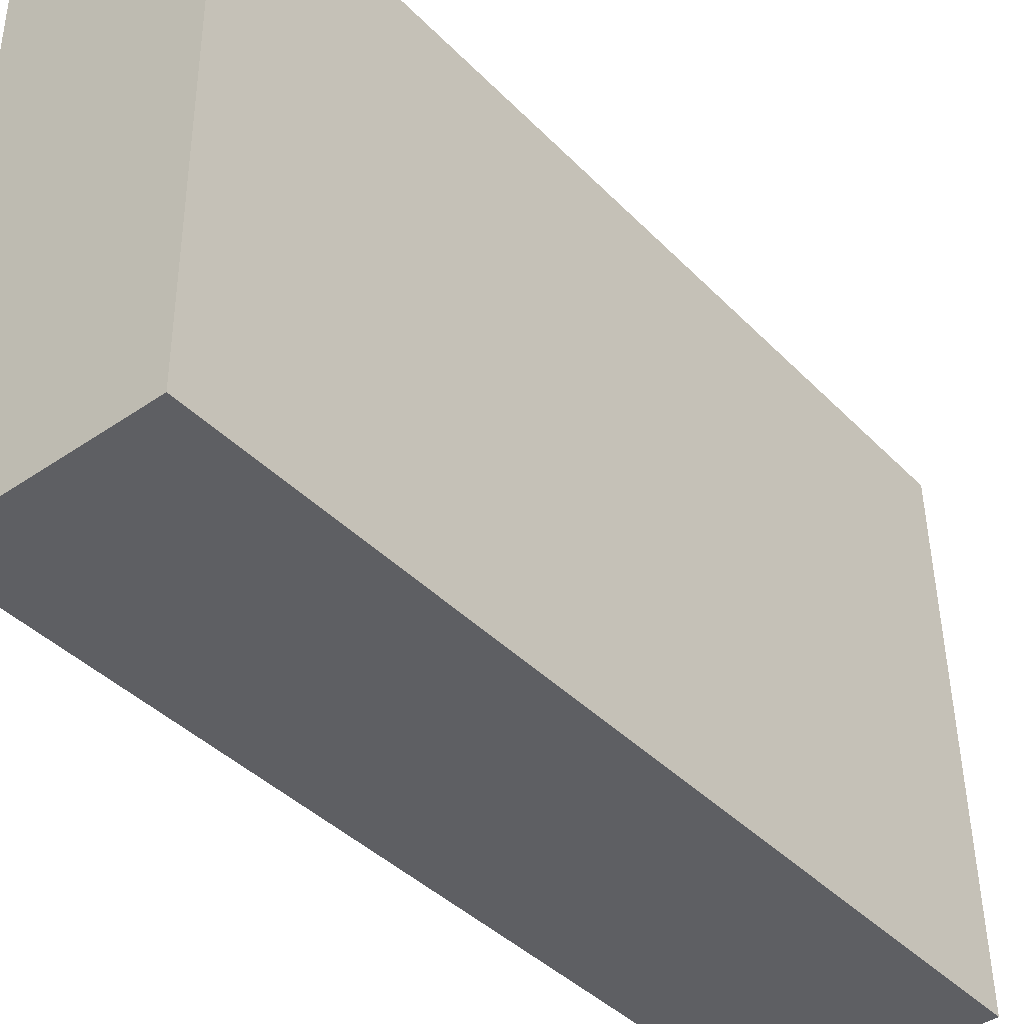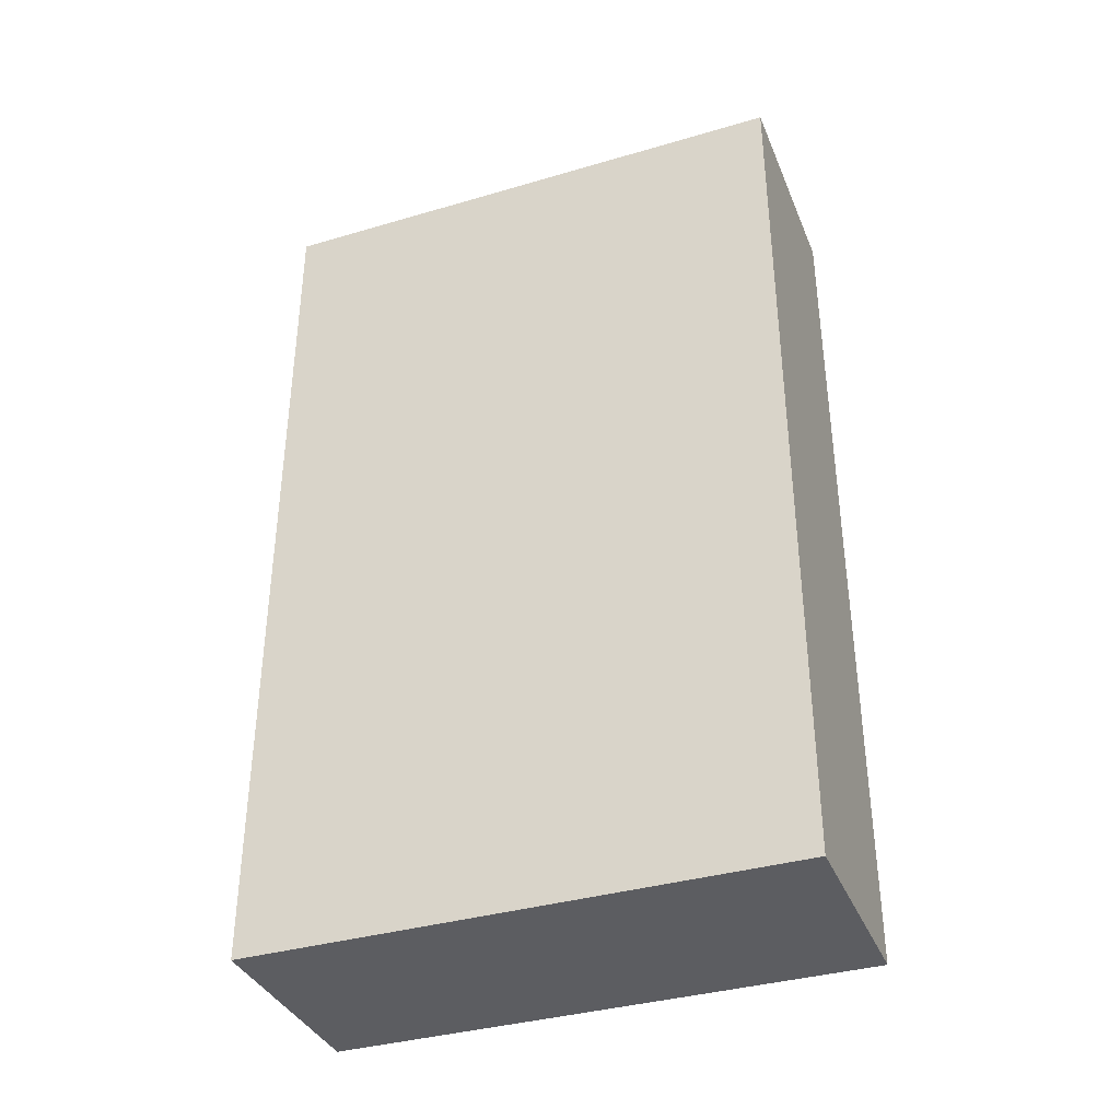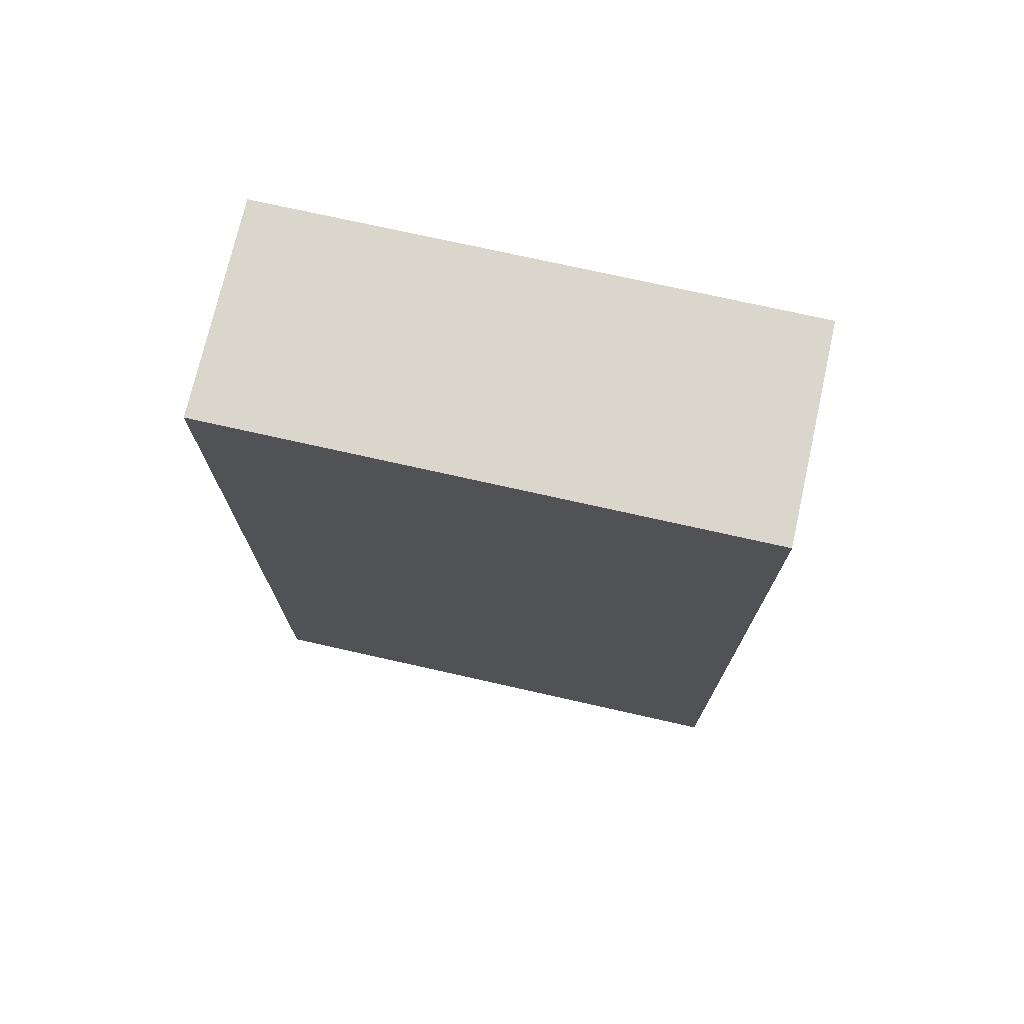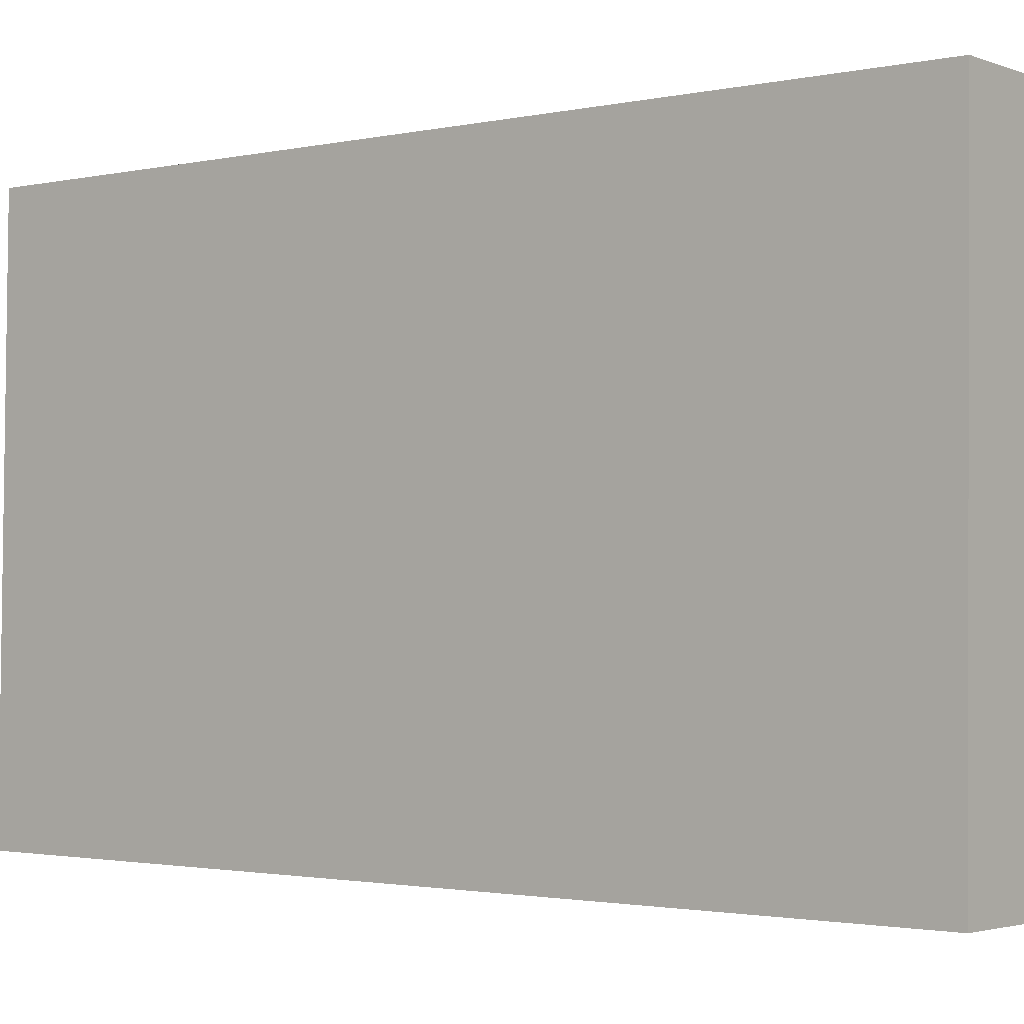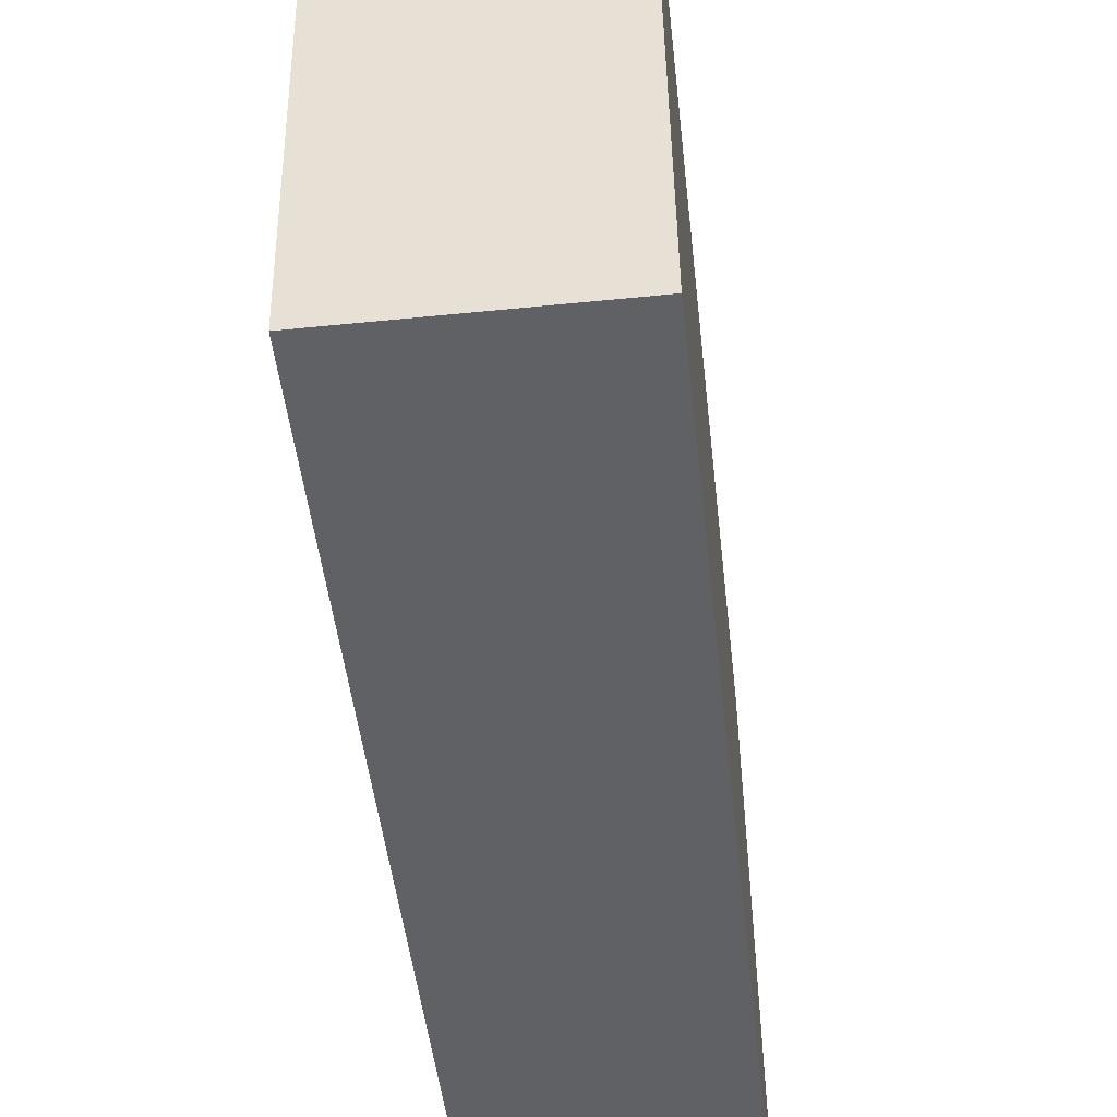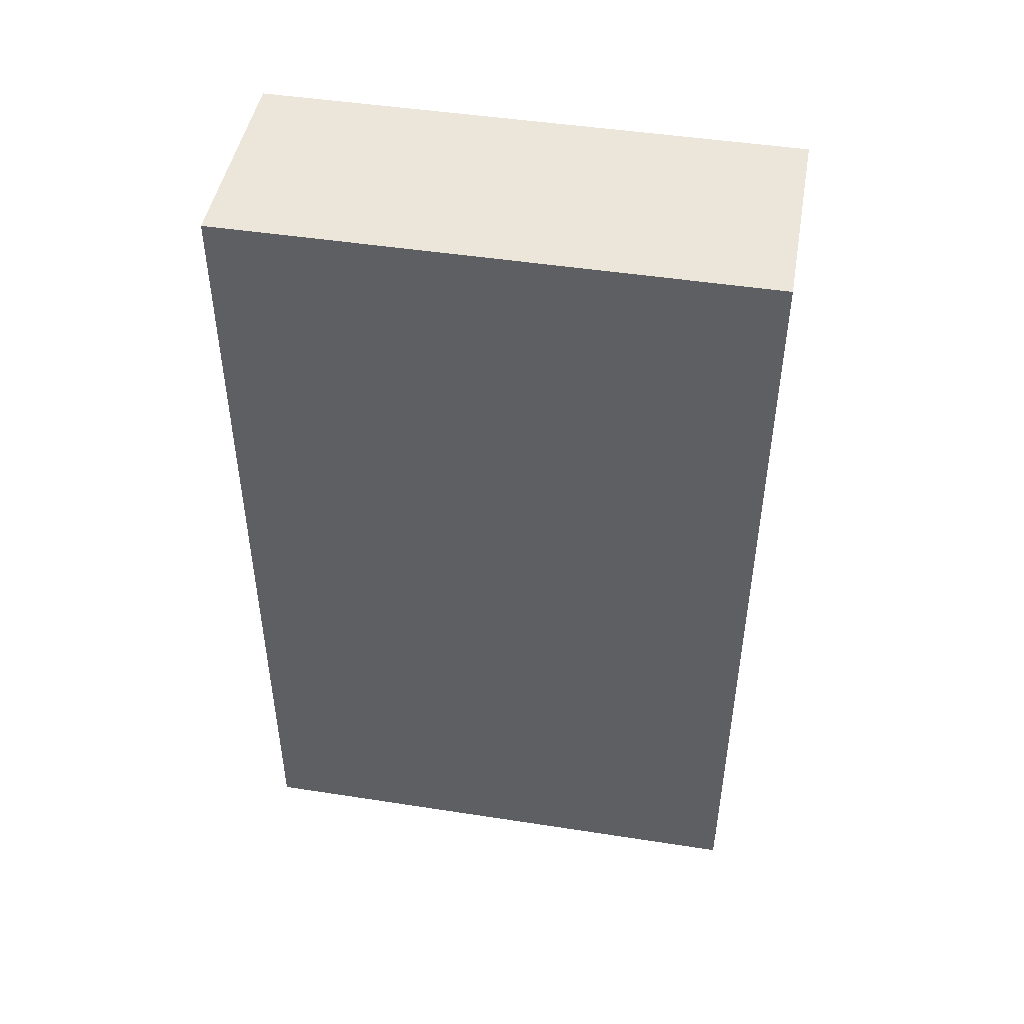
<metadata>
{"format":"obj","ext":"obj","renderer":"f3d","projection":"perspective","resolution":1024,"background":"white","views":[{"elev":-40.9,"azim":-140.6,"up":"+Z"},{"elev":-36.7,"azim":111.6,"up":"+Y"},{"elev":73.5,"azim":-76.5,"up":"+Y"},{"elev":-1.8,"azim":-51.4,"up":"+Z"},{"elev":-45.6,"azim":-173.9,"up":"+Z"},{"elev":46.7,"azim":100.8,"up":"+Y"}]}
</metadata>
<code>
o Cube.026_Cube.089
v -3.715 10.92 -18.69
v -3.715 15.38 -18.69
v -2.638 10.92 -18.7
v -2.638 15.38 -18.7
v -3.676 10.92 -15.98
v -3.676 15.38 -15.98
v -2.6 10.92 -15.99
v -2.6 15.38 -15.99
f 2 3 1
f 4 7 3
f 8 5 7
f 6 1 5
f 7 1 3
f 4 6 8
f 2 4 3
f 4 8 7
f 8 6 5
f 6 2 1
f 7 5 1
f 4 2 6

</code>
